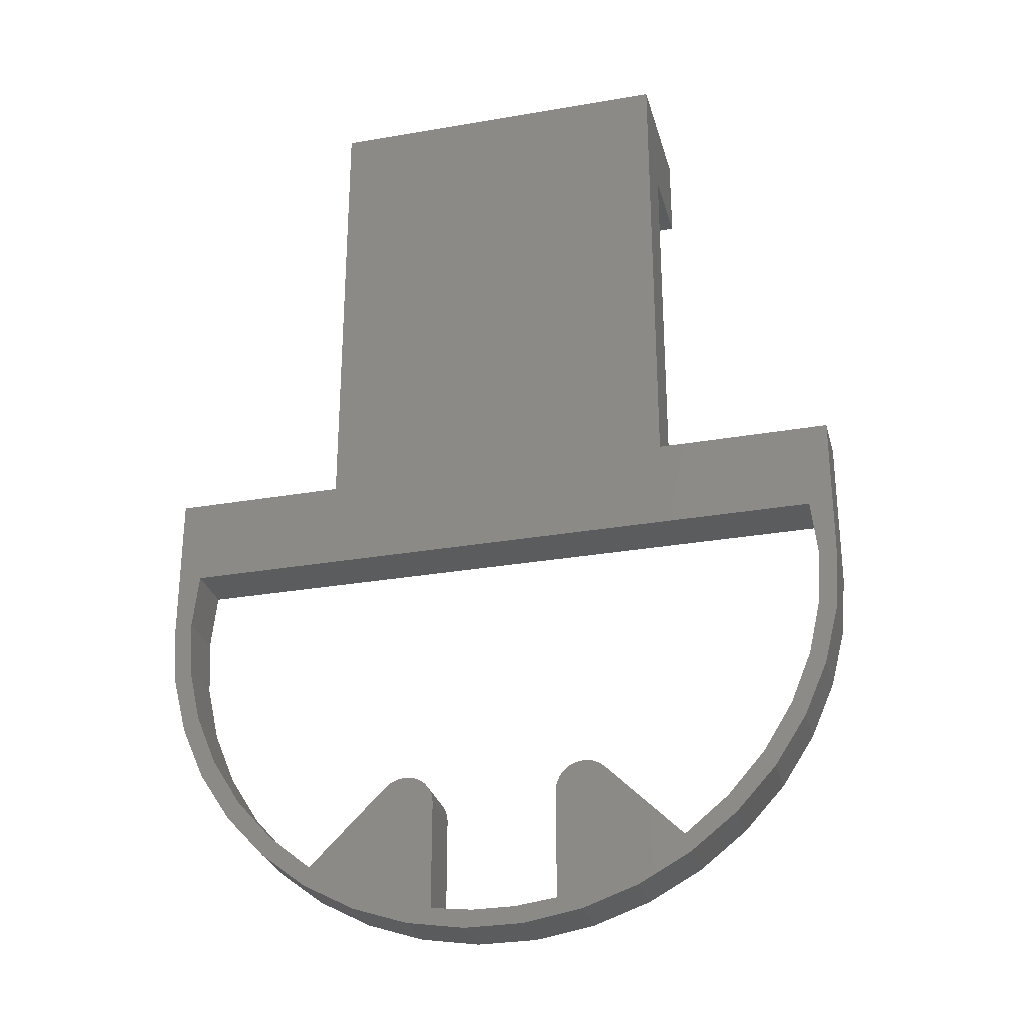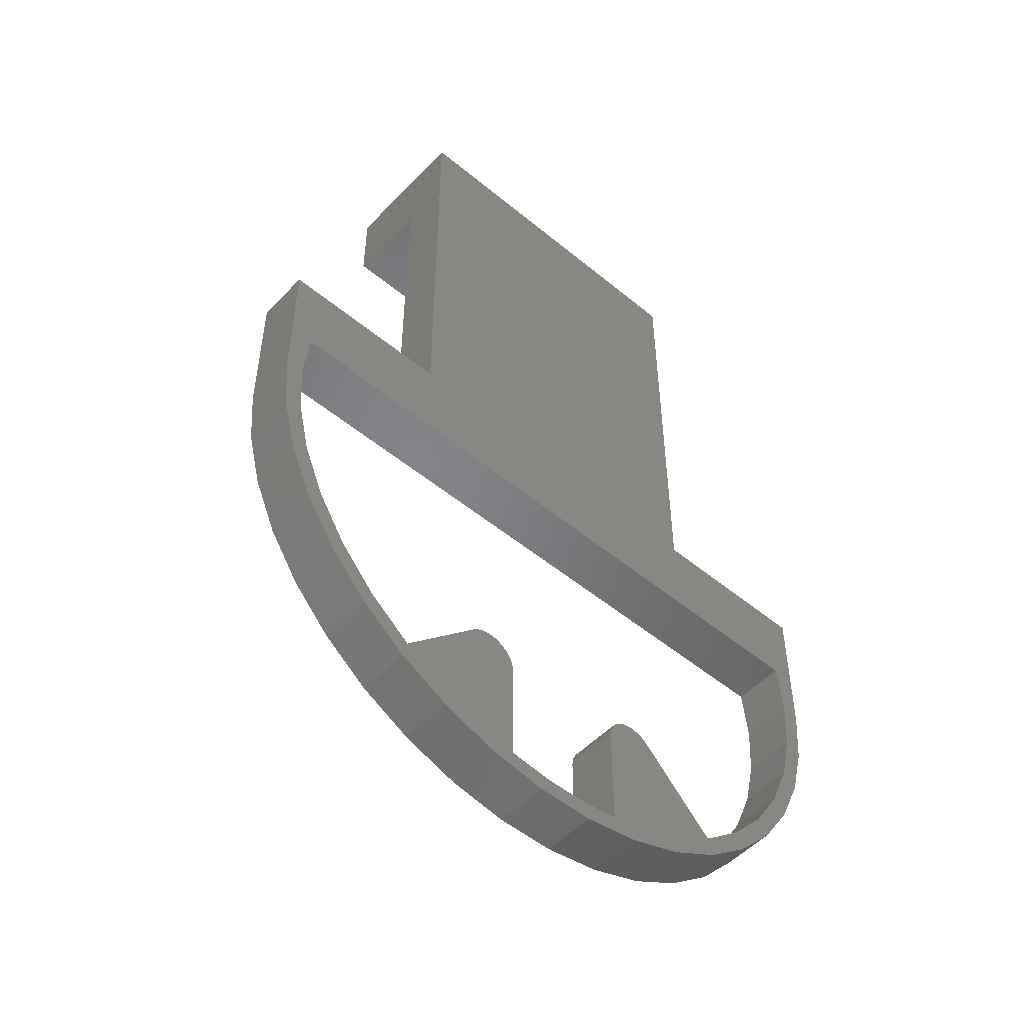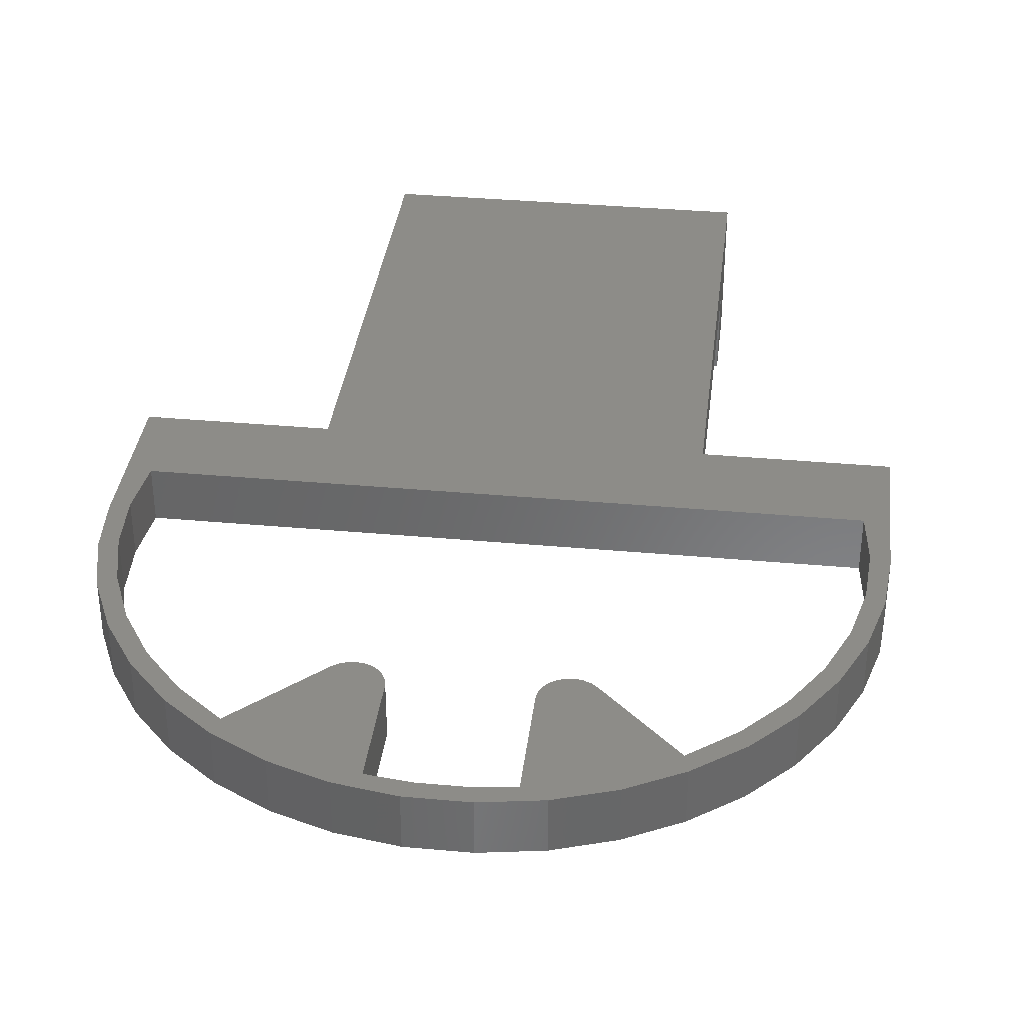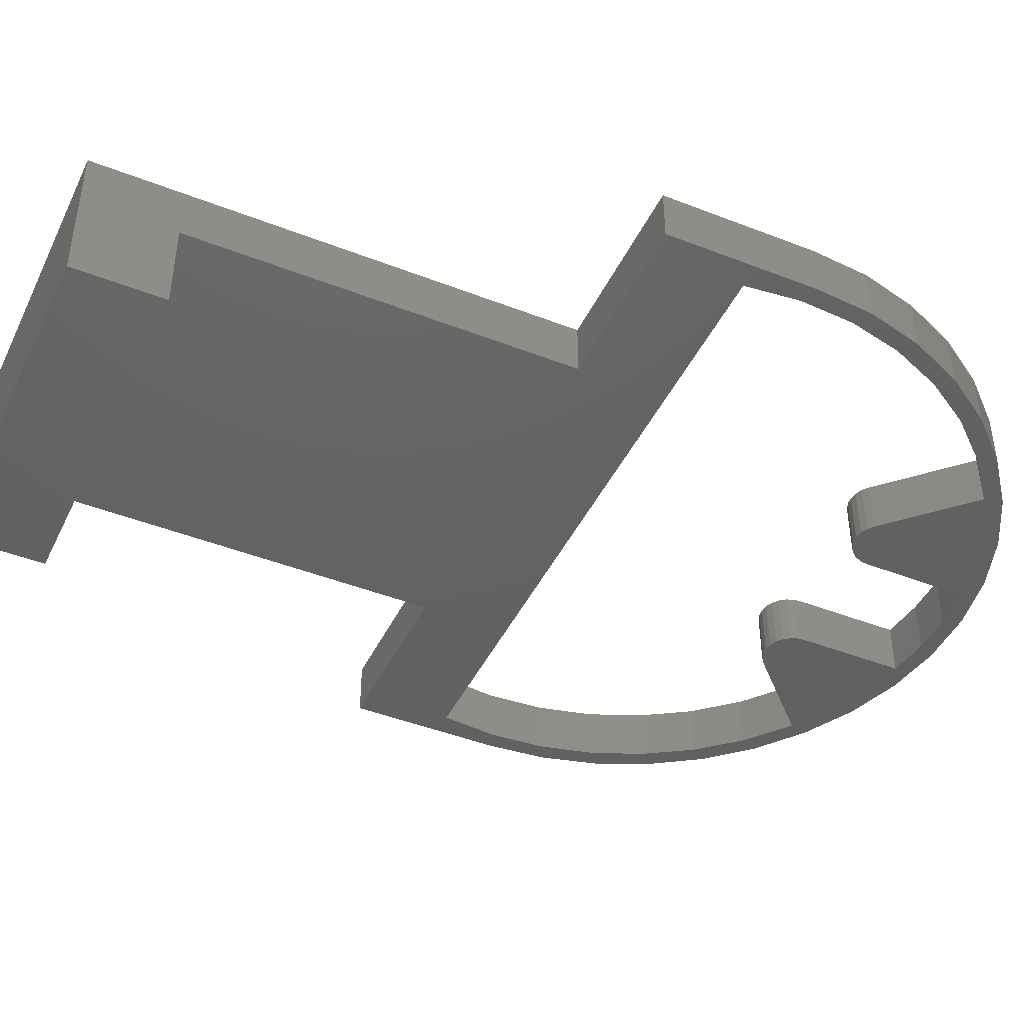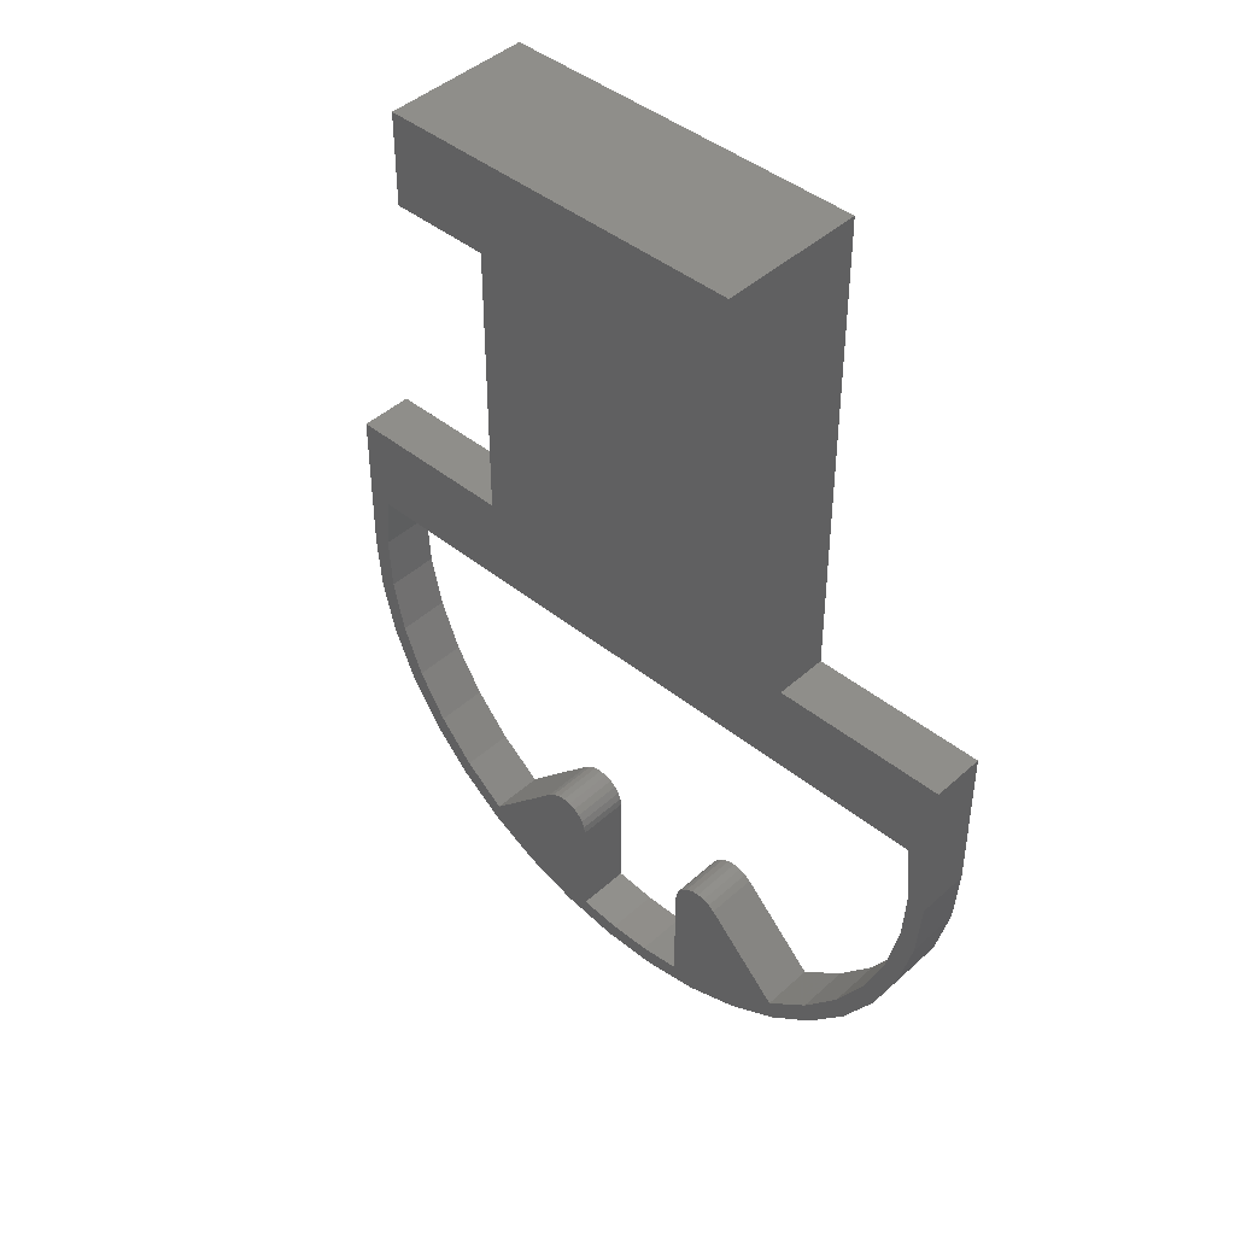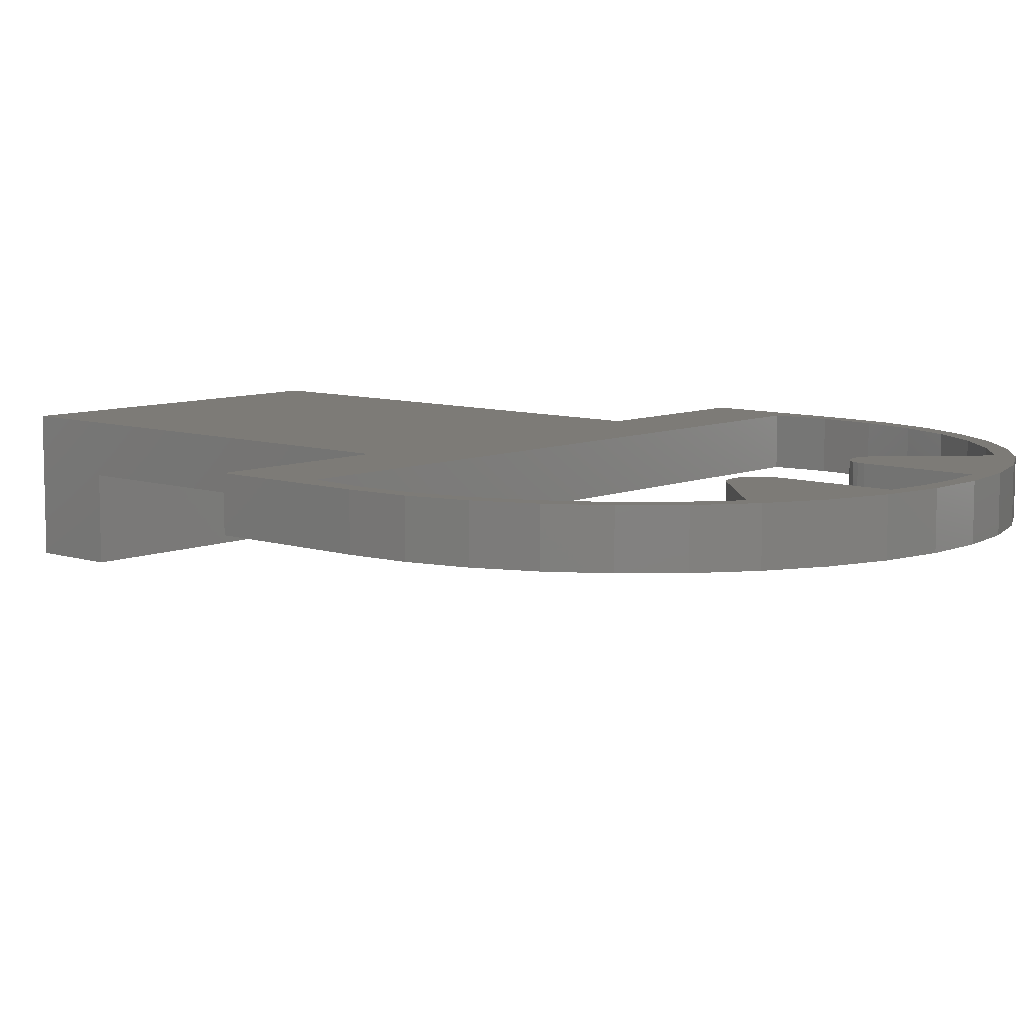
<metadata>
{"format":"stl","ext":"stl","renderer":"f3d","projection":"perspective","resolution":1024,"background":"white","views":[{"elev":-29.0,"azim":14.5,"up":"+Y"},{"elev":-51.6,"azim":-41.8,"up":"+Y"},{"elev":35.6,"azim":6.9,"up":"+Z"},{"elev":-44.3,"azim":-114.6,"up":"+Z"},{"elev":43.9,"azim":-136.6,"up":"+Y"},{"elev":8.5,"azim":-48.4,"up":"+Z"}]}
</metadata>
<code>
# stl→obj: 136 verts, 272 faces
v 25 70 8
v 25 43.5 8
v 45 70 8
v 45 43.5 8
v 16.58 38.5 8
v 53.42 38.5 8
v 15.25 43.5 8
v 15.25 35 8
v 16.25 35.41 8
v 16.44 32.31 8
v 15.52 31.75 8
v 17.14 29.28 8
v 16.32 28.59 8
v 18.33 26.41 8
v 17.63 25.6 8
v 19.98 23.78 8
v 19.41 22.87 8
v 22.04 21.45 8
v 21.62 20.47 8
v 24.45 19.5 8
v 24.2 18.47 8
v 27.07 16.91 8
v 28.74 23.79 8
v 30.15 15.85 8
v 31.5 22.65 8
v 31.5 16.58 8
v 33.37 15.32 8
v 33.83 16.29 8
v 36.17 16.29 8
v 36.63 15.32 8
v 38.5 16.58 8
v 39.85 15.85 8
v 38.5 22.65 8
v 41.26 23.79 8
v 40.93 24.05 8
v 42.93 16.91 8
v 45.55 19.5 8
v 45.8 18.47 8
v 48.38 20.47 8
v 47.96 21.45 8
v 50.59 22.87 8
v 50.02 23.78 8
v 52.37 25.6 8
v 51.67 26.41 8
v 53.68 28.59 8
v 52.86 29.28 8
v 54.48 31.75 8
v 53.56 32.31 8
v 54.75 35 8
v 53.75 35.41 8
v 54.75 43.5 8
v 31.44 23.07 8
v 31.28 23.46 8
v 31.03 23.79 8
v 30.69 24.05 8
v 30.3 24.21 8
v 29.88 24.26 8
v 29.46 24.21 8
v 29.07 24.05 8
v 40.54 24.21 8
v 40.12 24.26 8
v 39.7 24.21 8
v 39.31 24.05 8
v 38.97 23.79 8
v 38.72 23.46 8
v 38.56 23.07 8
v 38.5 22.65 5
v 38.56 23.07 5
v 38.72 23.46 5
v 38.97 23.79 5
v 39.31 24.05 5
v 39.7 24.21 5
v 40.12 24.26 5
v 40.54 24.21 5
v 40.93 24.05 5
v 41.26 23.79 5
v 38.5 16.58 5
v 45.55 19.5 5
v 36.17 16.29 5
v 33.83 16.29 5
v 31.5 16.58 5
v 47.96 21.45 5
v 50.02 23.78 5
v 51.67 26.41 5
v 52.86 29.28 5
v 53.56 32.31 5
v 53.75 35.41 5
v 53.42 38.5 5
v 31.5 22.65 5
v 31.44 23.07 5
v 31.28 23.46 5
v 31.03 23.79 5
v 30.69 24.05 5
v 30.3 24.21 5
v 29.88 24.26 5
v 29.46 24.21 5
v 29.07 24.05 5
v 28.74 23.79 5
v 24.45 19.5 5
v 22.04 21.45 5
v 19.98 23.78 5
v 18.33 26.41 5
v 17.14 29.28 5
v 16.44 32.31 5
v 16.25 35.41 5
v 16.58 38.5 5
v 39.85 15.85 5
v 36.63 15.32 5
v 33.37 15.32 5
v 30.15 15.85 5
v 42.93 16.91 5
v 45.8 18.47 5
v 48.38 20.47 5
v 50.59 22.87 5
v 52.37 25.6 5
v 53.68 28.59 5
v 54.48 31.75 5
v 54.75 35 5
v 45 43.5 5
v 54.75 43.5 5
v 15.25 35 5
v 15.25 43.5 5
v 25 43.5 5
v 15.52 31.75 5
v 16.32 28.59 5
v 17.63 25.6 5
v 19.41 22.87 5
v 21.62 20.47 5
v 24.2 18.47 5
v 27.07 16.91 5
v 45 65 5
v 25 65 5
v 25 70 1e-06
v 25 65 1e-06
v 45 65 1e-06
v 45 70 1e-06
f 1 2 3
f 3 2 4
f 4 2 5
f 4 5 6
f 2 7 5
f 5 7 8
f 5 8 9
f 9 8 10
f 10 8 11
f 10 11 12
f 12 11 13
f 12 13 14
f 14 13 15
f 14 15 16
f 16 15 17
f 16 17 18
f 18 17 19
f 18 19 20
f 20 19 21
f 20 21 22
f 20 22 23
f 23 22 24
f 23 24 25
f 25 24 26
f 26 24 27
f 26 27 28
f 28 27 29
f 29 27 30
f 29 30 31
f 31 30 32
f 31 32 33
f 33 32 34
f 33 34 35
f 32 36 34
f 34 36 37
f 37 36 38
f 37 38 39
f 37 39 40
f 40 39 41
f 40 41 42
f 42 41 43
f 42 43 44
f 44 43 45
f 44 45 46
f 46 45 47
f 46 47 48
f 48 47 49
f 48 49 50
f 50 49 6
f 6 49 51
f 6 51 4
f 52 53 25
f 25 53 54
f 25 54 55
f 55 56 25
f 25 56 57
f 25 57 58
f 58 59 25
f 25 59 23
f 35 60 33
f 33 60 61
f 33 61 62
f 62 63 33
f 33 63 64
f 33 64 65
f 65 66 33
f 33 66 67
f 67 66 68
f 68 66 65
f 68 65 69
f 69 65 64
f 69 64 70
f 70 64 63
f 70 63 71
f 71 63 62
f 71 62 72
f 72 62 61
f 72 61 73
f 73 61 60
f 73 60 74
f 74 60 35
f 74 35 75
f 75 35 34
f 75 34 76
f 77 31 67
f 67 31 33
f 37 78 34
f 34 78 76
f 77 79 31
f 31 79 29
f 29 79 80
f 29 80 28
f 28 80 26
f 26 80 81
f 37 40 78
f 78 40 82
f 82 40 42
f 82 42 83
f 83 42 44
f 83 44 84
f 84 44 46
f 84 46 85
f 85 46 48
f 85 48 86
f 86 48 50
f 86 50 87
f 87 50 6
f 87 6 88
f 26 81 25
f 25 81 89
f 89 90 25
f 25 90 52
f 52 90 91
f 52 91 53
f 53 91 92
f 53 92 54
f 54 92 93
f 54 93 55
f 55 93 94
f 55 94 56
f 56 94 95
f 56 95 57
f 57 95 96
f 57 96 58
f 58 96 97
f 58 97 59
f 59 97 98
f 59 98 23
f 99 20 98
f 98 20 23
f 99 100 20
f 20 100 18
f 18 100 101
f 18 101 16
f 16 101 102
f 16 102 14
f 14 102 103
f 14 103 12
f 12 103 104
f 12 104 10
f 10 104 105
f 10 105 9
f 9 105 106
f 9 106 5
f 67 107 77
f 77 107 108
f 77 108 79
f 79 108 109
f 79 109 80
f 80 109 81
f 81 109 110
f 81 110 89
f 89 110 98
f 89 98 97
f 68 69 67
f 67 69 70
f 67 70 71
f 71 72 67
f 67 72 73
f 67 73 74
f 74 75 67
f 67 75 76
f 67 76 107
f 107 76 111
f 111 76 78
f 111 78 112
f 112 78 113
f 113 78 82
f 113 82 114
f 114 82 83
f 114 83 115
f 115 83 84
f 115 84 116
f 116 84 85
f 116 85 117
f 117 85 86
f 117 86 118
f 118 86 87
f 118 87 88
f 106 119 88
f 88 119 120
f 88 120 118
f 105 121 106
f 106 121 122
f 106 122 123
f 105 104 121
f 121 104 124
f 124 104 103
f 124 103 125
f 125 103 102
f 125 102 126
f 126 102 101
f 126 101 127
f 127 101 100
f 127 100 128
f 128 100 99
f 128 99 129
f 129 99 130
f 130 99 98
f 130 98 110
f 97 96 89
f 89 96 95
f 89 95 94
f 94 93 89
f 89 93 92
f 89 92 91
f 91 90 89
f 131 119 132
f 132 119 123
f 123 119 106
f 119 4 120
f 120 4 51
f 2 123 7
f 7 123 122
f 49 118 51
f 51 118 120
f 7 122 8
f 8 122 121
f 49 47 118
f 118 47 117
f 117 47 45
f 117 45 116
f 116 45 43
f 116 43 115
f 115 43 41
f 115 41 114
f 114 41 39
f 114 39 113
f 113 39 38
f 113 38 112
f 112 38 36
f 112 36 111
f 111 36 32
f 111 32 107
f 107 32 30
f 107 30 108
f 108 30 27
f 108 27 109
f 109 27 24
f 109 24 110
f 110 24 22
f 110 22 130
f 130 22 21
f 130 21 129
f 129 21 19
f 129 19 128
f 128 19 17
f 128 17 127
f 127 17 15
f 127 15 126
f 126 15 13
f 126 13 125
f 125 13 11
f 125 11 124
f 124 11 8
f 124 8 121
f 88 6 106
f 106 6 5
f 123 2 132
f 132 2 1
f 132 1 133
f 133 134 132
f 132 134 131
f 131 134 135
f 136 135 133
f 133 135 134
f 135 136 131
f 131 136 3
f 131 3 4
f 4 119 131
f 3 136 1
f 1 136 133

</code>
